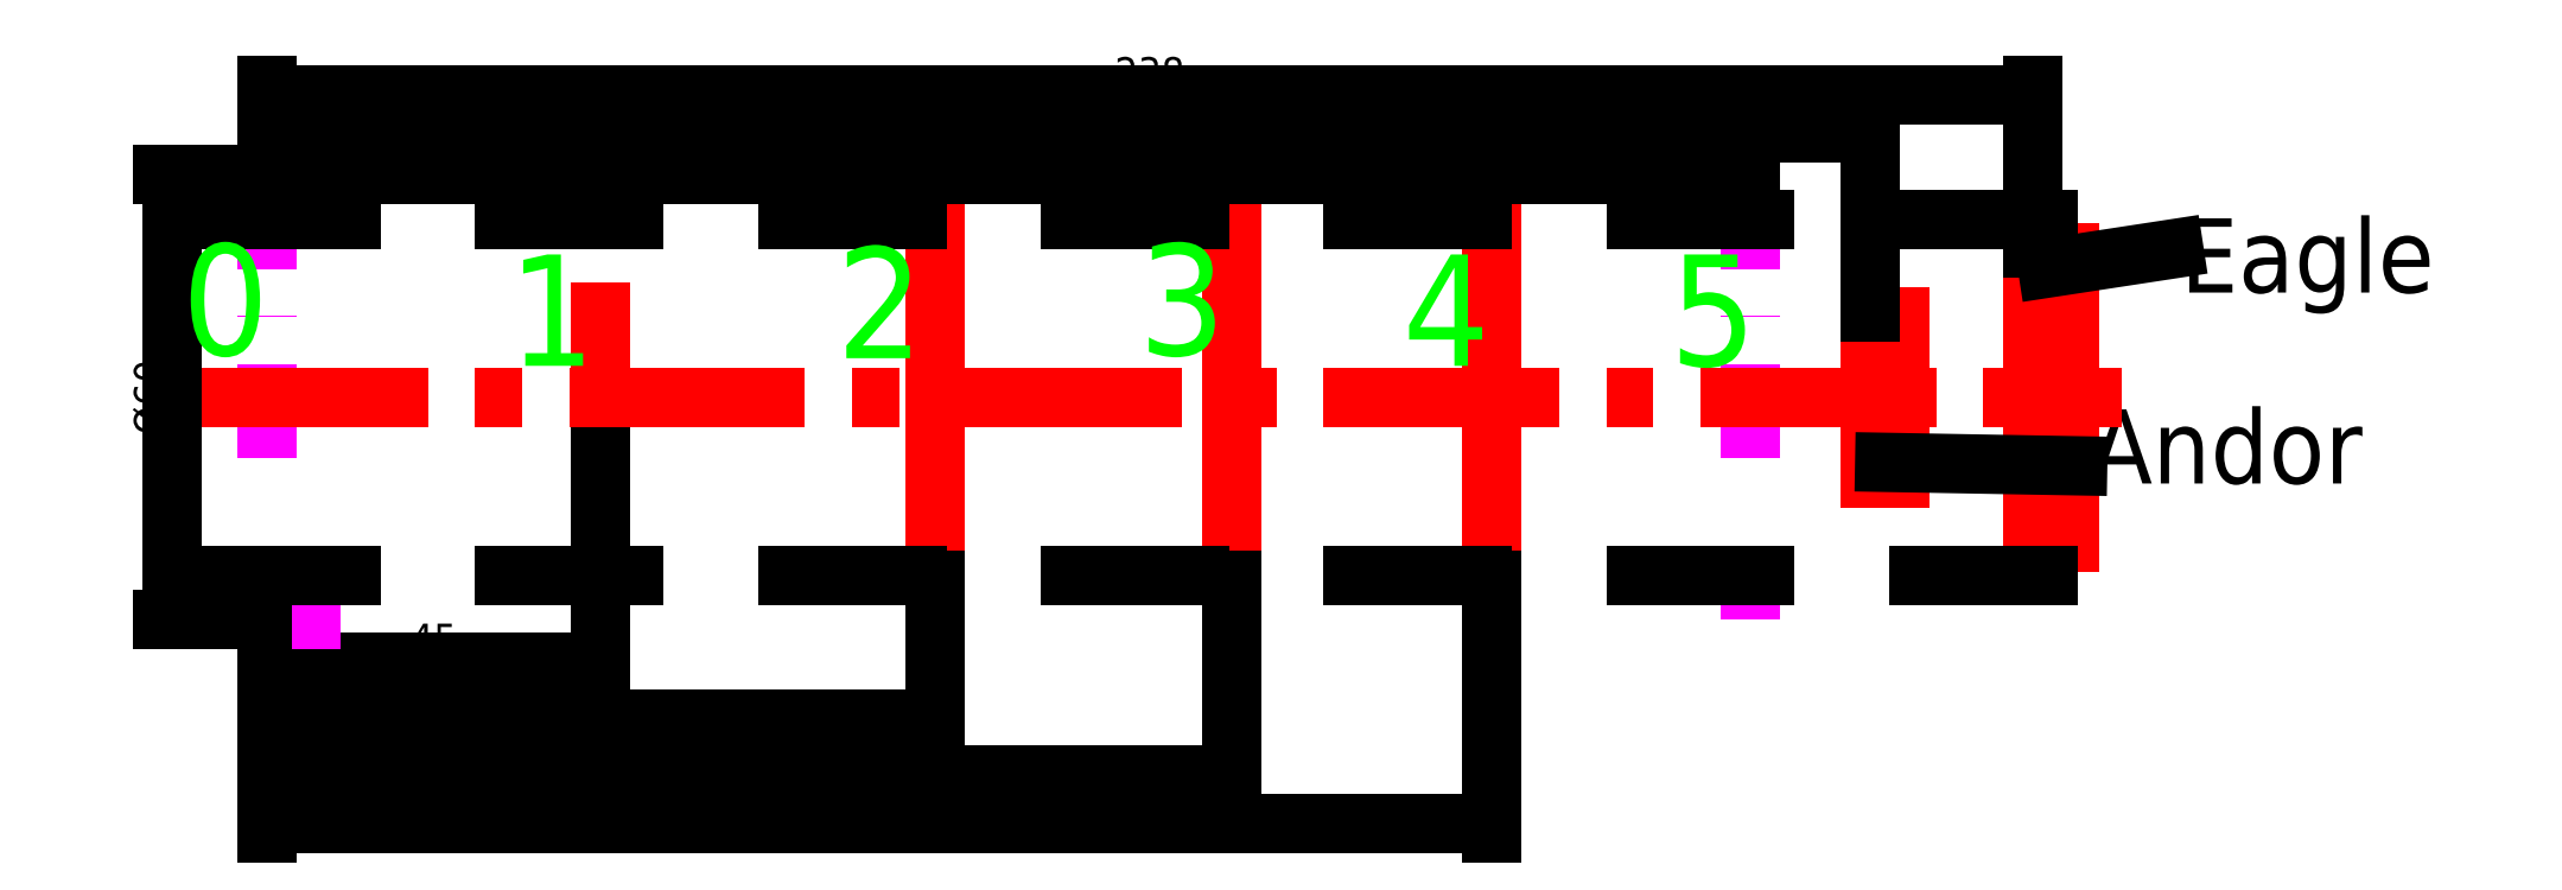
<metadata>
{"format":"dxf","ext":"dxf","renderer":"ezdxf+matplotlib","layout":"modelspace","background":"white","min_lineweight":24,"dpi":150}
</metadata>
<code>
0
SECTION
2
ENTITIES
0
LINE
8
sm
10
45
20
11.5
11
45
21
-11.5
0
LINE
8
sm
10
90
20
24
11
90
21
-24
0
LINE
8
sm
10
216
20
10.9
11
216
21
-10.9
0
LINE
8
sm
10
220
20
10.9
11
220
21
-10.9
0
LINE
8
sm
10
216
20
10.9
11
220
21
10.9
0
LINE
8
sm
10
220
20
-10.9
11
216
21
-10.9
0
LINE
8
sm
10
238
20
19.55
11
238
21
-19.55
0
LINE
8
sm
10
243
20
19.55
11
243
21
-19.55
0
LINE
8
sm
10
238
20
19.55
11
243
21
19.55
0
LINE
8
sm
10
243
20
-19.55
11
238
21
-19.55
0
MTEXT
8
0
10
275
20
17.86
30
0
40
10
41
32.22
71
    5
72
    1
1
Eagle
7
cyrillic_ii
210
0
220
0
230
1
50
0
73
    2
44
1
0
LEADER
8
0
3
Standard
71
    1
72
    0
73
    3
74
    0
75
    0
40
1
41
10
76
2
76
2
10
240
20
17.41
30
0
10
257
20
20.02
30
0
0
MTEXT
8
0
10
264
20
-7.864
30
0
40
10
41
36.67
71
    5
72
    1
1
Andor
7
cyrillic_ii
210
0
220
0
230
1
50
0
73
    2
44
1
0
LEADER
8
0
3
Standard
71
    1
72
    0
73
    3
74
    0
75
    0
40
1
41
10
76
2
76
2
10
218
20
-8.764
30
0
10
244
20
-9.231
30
0
0
LINE
8
sm
10
130
20
24
11
130
21
-24
0
LINE
8
sm
10
165
20
-24
11
165
21
24
0
DIMENSION
8
size
2
*D3
10
45
20
-35.62
30
0
11
22.5
21
-33
31
0
70
   32
71
    5
72
    0
3
Standard
53
0
210
0
220
0
230
1
13
4.93e-32
23
-30
33
0
14
45
24
-7.423
34
0
0
DIMENSION
8
size
2
*D4
10
90
20
-43.4
30
0
11
45
21
-40.78
31
0
70
   32
71
    5
72
    0
3
Standard
53
0
210
0
220
0
230
1
13
4.93e-32
23
-30
33
0
14
90
24
-24
34
0
0
DIMENSION
8
size
2
*D5
10
130
20
-50.81
30
0
11
65
21
-48.19
31
0
70
   32
71
    5
72
    0
3
Standard
53
0
210
0
220
0
230
1
13
4.93e-32
23
-30
33
0
14
130
24
-24
34
0
0
DIMENSION
8
size
2
*D6
10
165
20
-57.51
30
0
11
82.5
21
-54.88
31
0
70
   32
71
    5
72
    0
3
Standard
53
0
210
0
220
0
230
1
13
4.93e-32
23
-30
33
0
14
165
24
-24
34
0
0
LINE
8
dashdot
10
1.84e-15
20
30
11
0
21
-30
0
LINE
8
dashdot
10
0
20
-30
11
10
21
-30
0
LINE
8
dashdot
10
0
20
30
11
10
21
30
0
LINE
8
dashdot
10
200
20
30
11
200
21
-30
0
DIMENSION
8
size
2
*D7
10
200
20
30
30
0
11
100
21
32.62
31
0
70
   32
71
    5
72
    0
3
Standard
53
0
210
0
220
0
230
1
13
1.84e-15
23
30
33
0
14
200
24
30
34
0
0
DIMENSION
8
size
2
*D8
10
216
20
35.67
30
0
11
108
21
38.29
31
0
70
   32
71
    5
72
    0
3
Standard
53
0
210
0
220
0
230
1
13
0
23
30
33
0
14
216
24
10.9
34
0
0
DIMENSION
8
size
2
*D9
10
238
20
40.71
30
0
11
119
21
43.33
31
0
70
   32
71
    5
72
    0
3
Standard
53
0
210
0
220
0
230
1
13
1.84e-15
23
30
33
0
14
238
24
19.55
34
0
0
LINE
8
dash
10
-10
20
24
11
250
21
24
0
LINE
8
ol
10
-10
20
0
11
250
21
0
0
LINE
8
dash
10
-10
20
-24
11
250
21
-24
0
DIMENSION
8
size
2
*D10
10
-12.75
20
-30
30
0
11
-15.37
21
3.215e-16
31
0
70
   32
1
%%C<>
71
    5
72
    0
3
Standard
53
0
210
0
220
0
230
1
13
1.84e-15
23
30
33
0
14
0
24
-30
34
0
50
90
0
MTEXT
8
ray
10
38.45
20
9.869
30
0
40
15
41
3.333
71
    5
72
    1
1
1
7
cyrillic_ii
210
0
220
0
230
1
50
0
73
    2
44
1
0
MTEXT
8
ray
10
82.65
20
10.9
30
0
40
15
41
6.667
71
    5
72
    1
1
2
7
cyrillic_ii
210
0
220
0
230
1
50
0
73
    2
44
1
0
MTEXT
8
ray
10
123.4
20
11.31
30
0
40
15
41
6.667
71
    5
72
    1
1
3
7
cyrillic_ii
210
0
220
0
230
1
50
0
73
    2
44
1
0
MTEXT
8
ray
10
158.9
20
9.869
30
0
40
15
41
8.333
71
    5
72
    1
1
4
7
cyrillic_ii
210
0
220
0
230
1
50
0
73
    2
44
1
0
MTEXT
8
ray
10
194.9
20
9.869
30
0
40
15
41
6.667
71
    5
72
    1
1
5
7
cyrillic_ii
210
0
220
0
230
1
50
0
73
    2
44
1
0
MTEXT
8
ray
10
-5.551
20
11.31
30
0
40
15
41
6.667
71
    5
72
    1
1
0
7
cyrillic_ii
210
0
220
0
230
1
50
0
73
    2
44
1
0
ENDSEC
0
EOF

</code>
